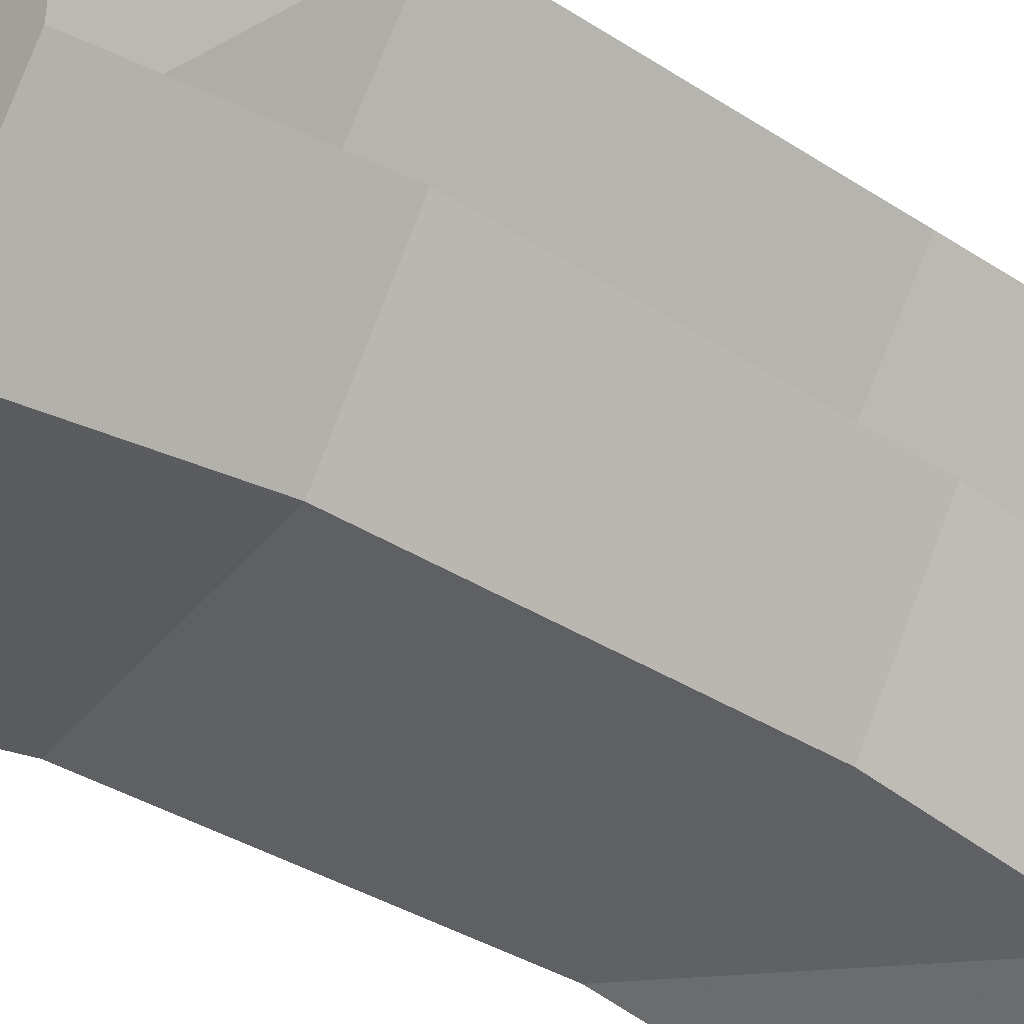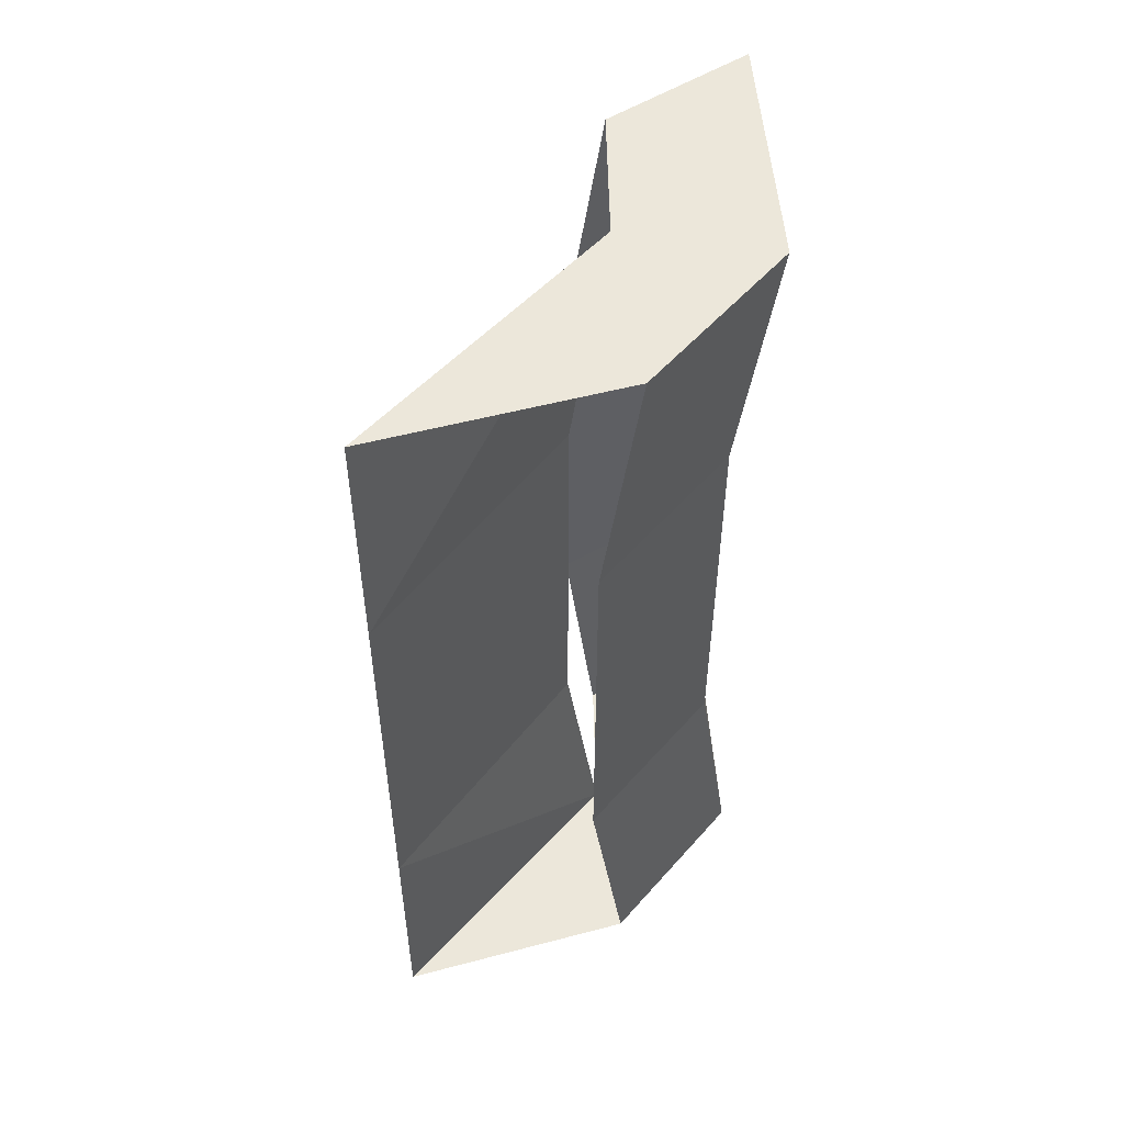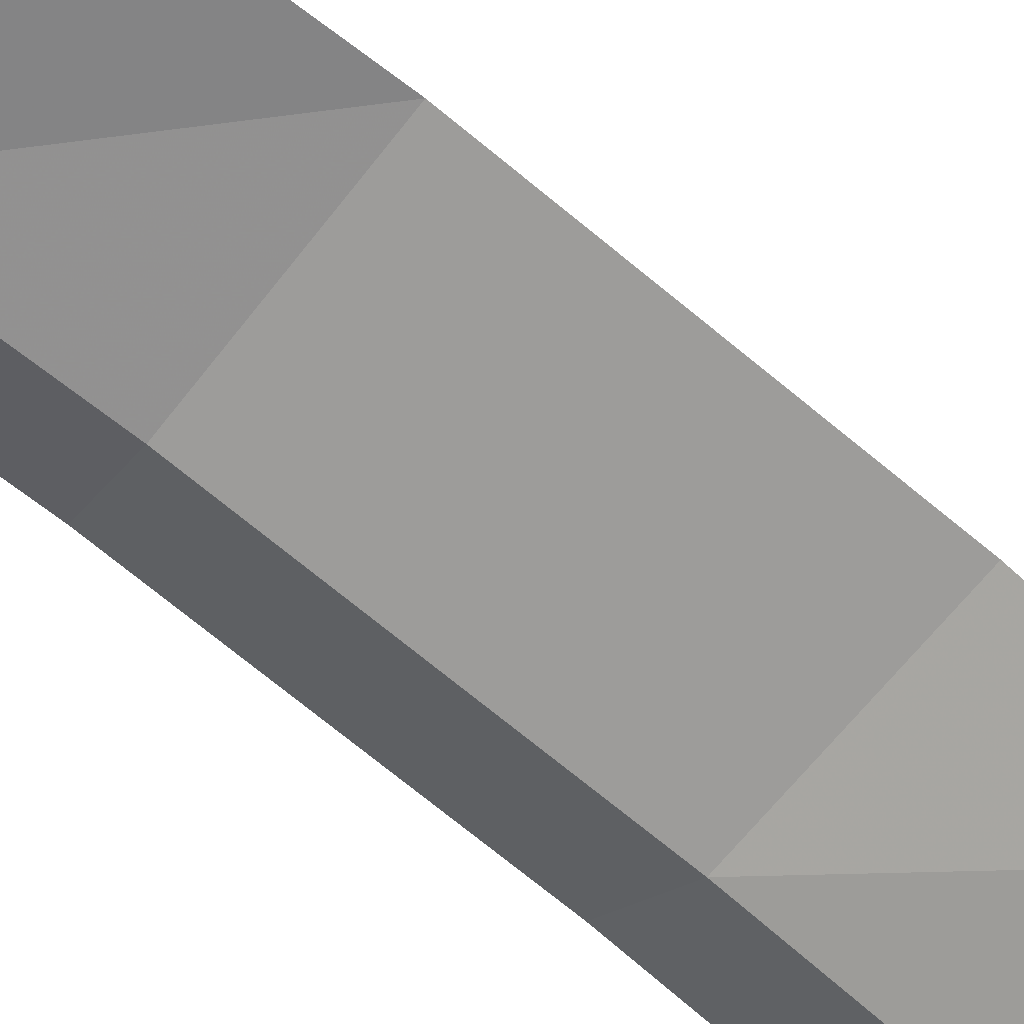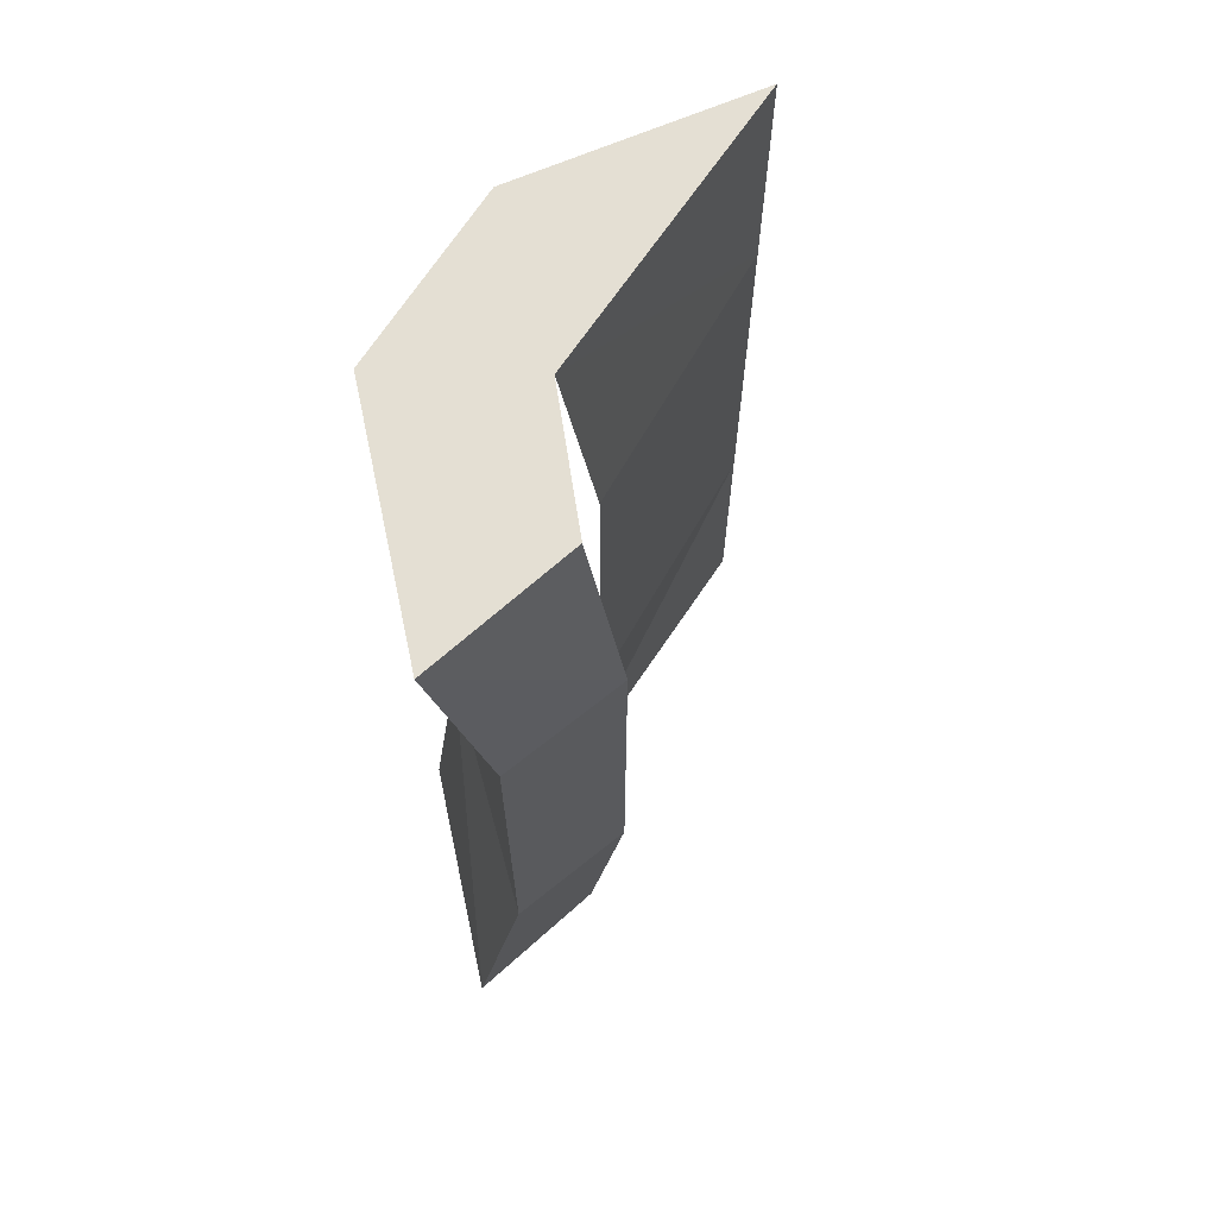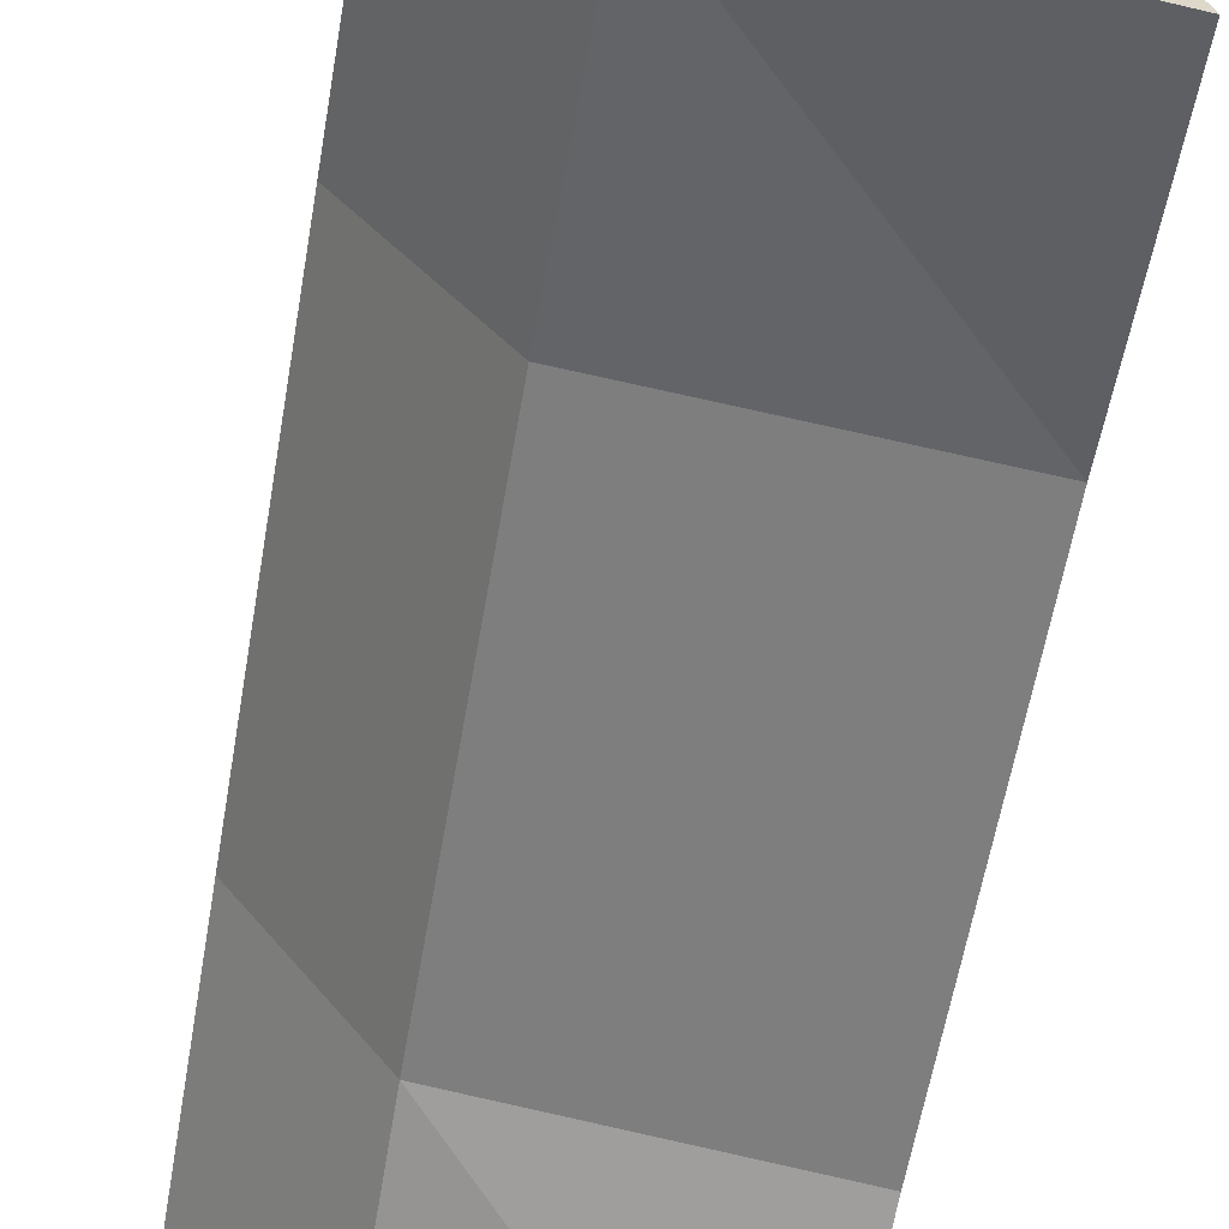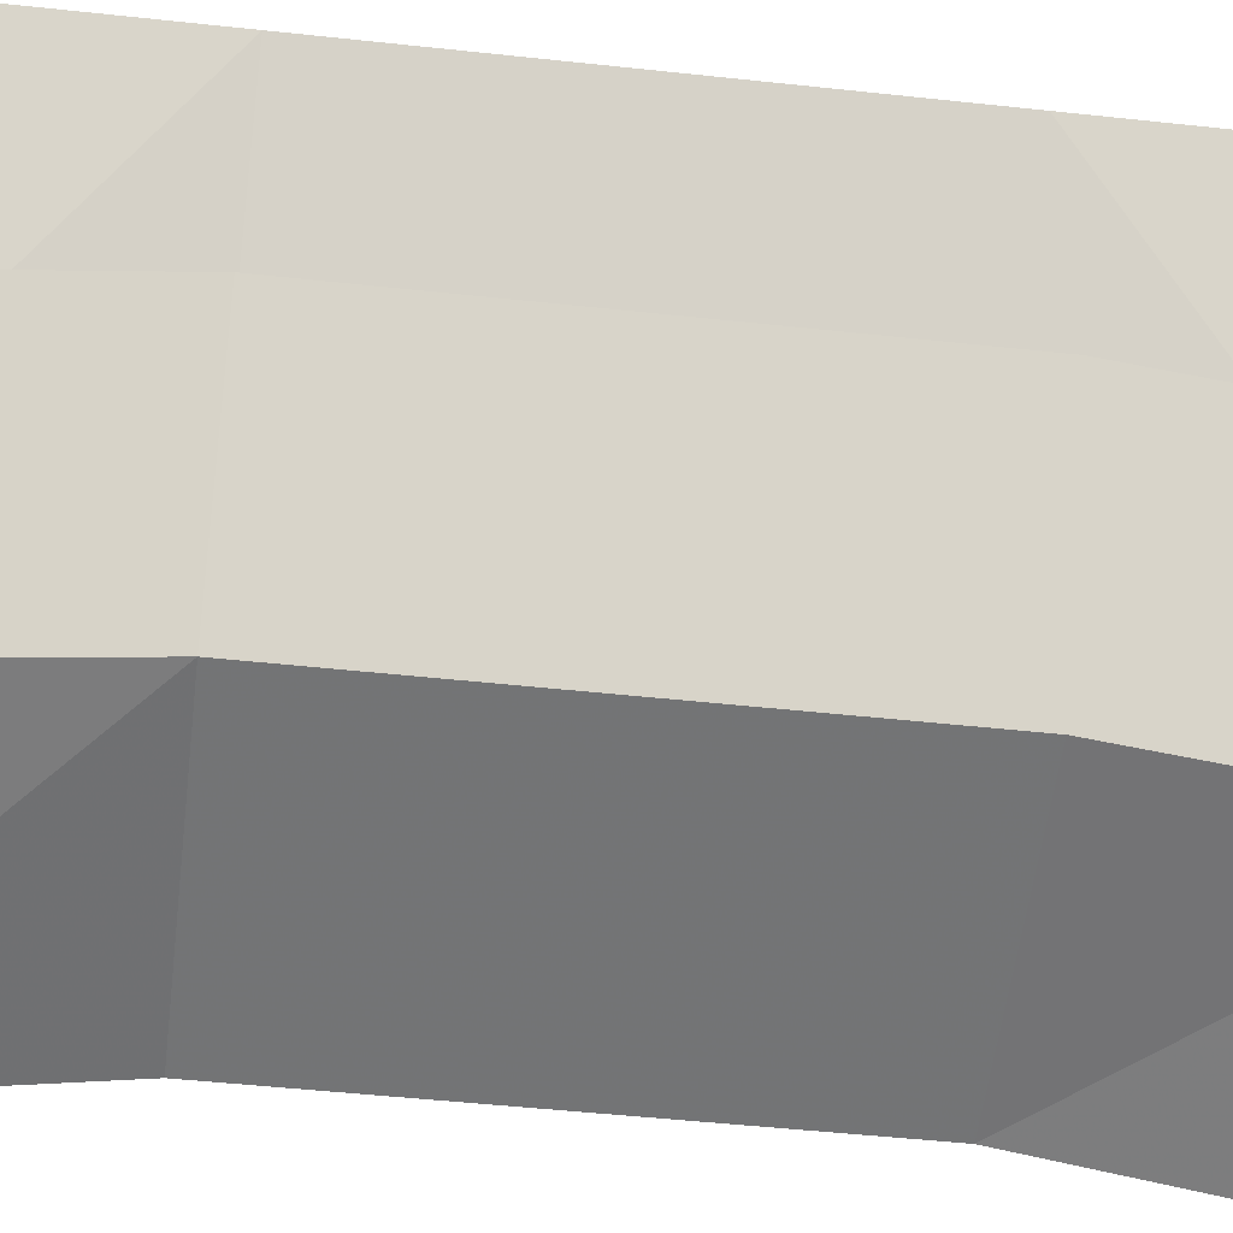
<metadata>
{"format":"obj","ext":"obj","renderer":"f3d","projection":"perspective","resolution":1024,"background":"white","views":[{"elev":-37.8,"azim":-129.2,"up":"+Y"},{"elev":52.8,"azim":-105.8,"up":"+Z"},{"elev":-77.2,"azim":51.2,"up":"+Y"},{"elev":66.8,"azim":66.5,"up":"+Z"},{"elev":-59.3,"azim":-9.7,"up":"+Y"},{"elev":-48.1,"azim":-97.0,"up":"+Y"}]}
</metadata>
<code>
o object/ledge/5
v -64 -139 29
v -40 -171 29
v -40 -171 -29
v -64 -139 -29
v -40 -176 -64
v -64 -139 -64
v -64 -173 -64
v -49 -195 -64
v -64 -168 -29
v -49 -190 -29
v -64 -168 29
v -49 -190 29
v -64 -173 64
v -49 -195 64
v -64 -139 64
v -40 -176 64
v -13 -195 -29
v -13 -195 29
v -14 -202 64
v -21 -181 64
v -18 -177 29
v -18 -177 -29
v -21 -181 -64
v -14 -202 -64
f 1 2 3
f 1 3 4
f 4 3 5
f 4 5 6
f 6 5 7
f 7 5 8
f 7 8 9
f 9 8 10
f 9 10 11
f 11 10 12
f 11 12 13
f 13 12 14
f 13 14 15
f 15 14 16
f 15 16 1
f 1 16 2
f 12 10 17
f 12 17 18
f 12 18 14
f 14 18 19
f 14 19 16
f 16 19 20
f 20 19 21
f 21 19 18
f 21 18 22
f 22 18 17
f 22 17 23
f 23 17 24
f 23 24 8
f 23 8 5
f 10 8 24
f 10 24 17

</code>
